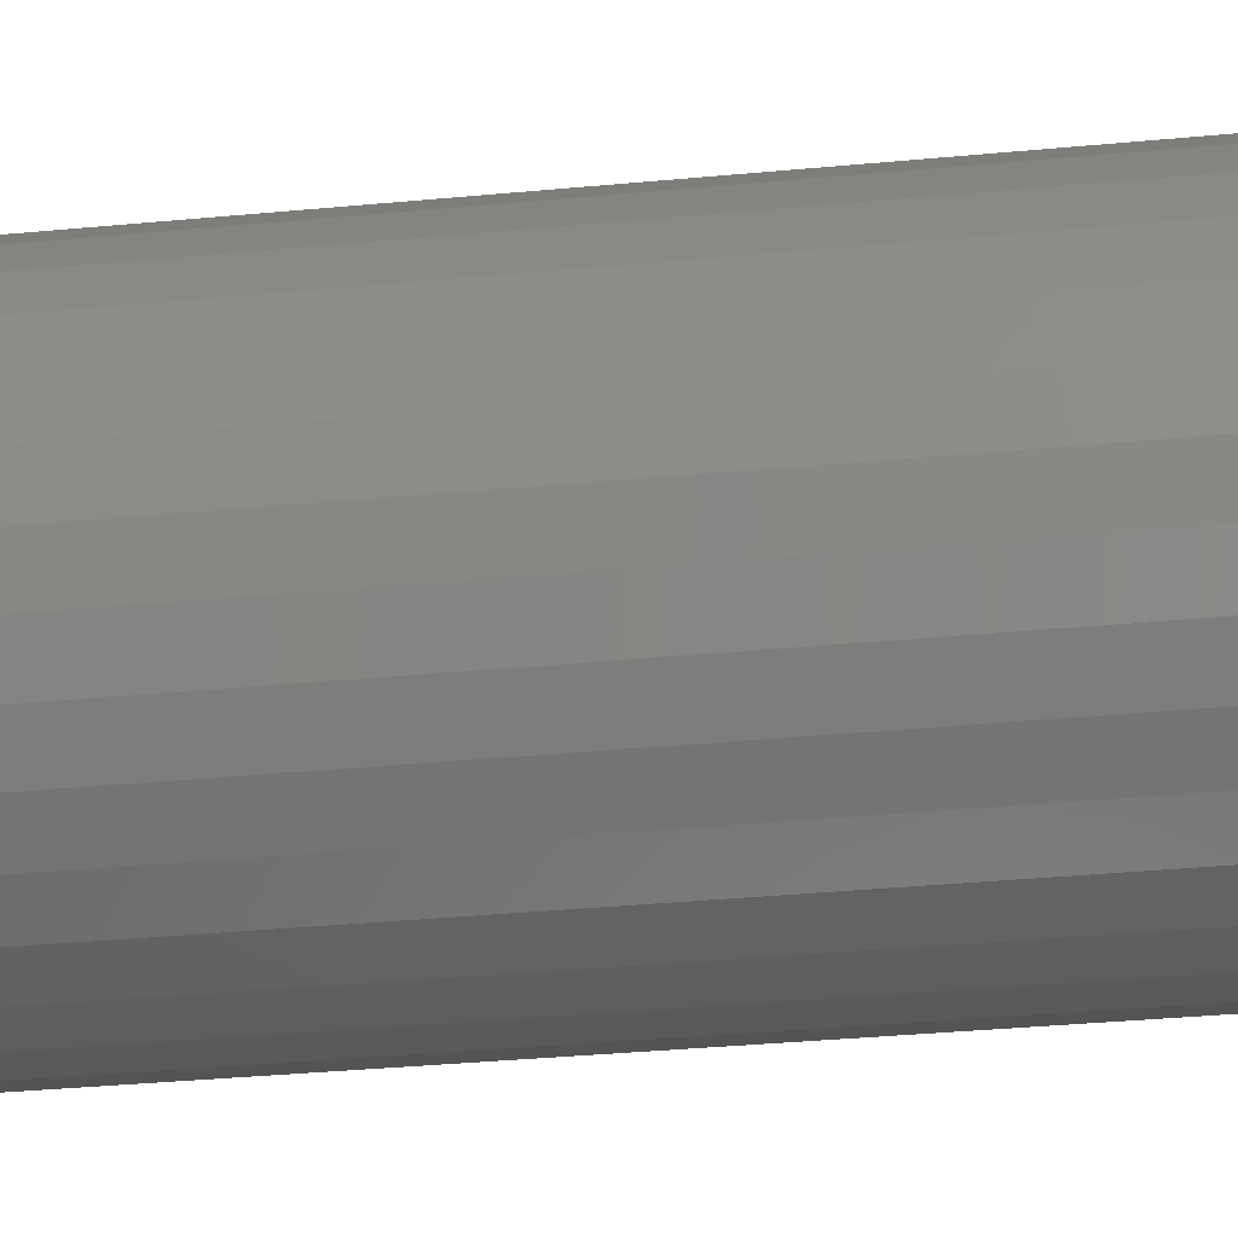
<metadata>
{"format":"stl","ext":"stl","renderer":"f3d","projection":"perspective","resolution":1024,"background":"white","views":[{"elev":-28.4,"azim":98.7,"up":"+Z"}]}
</metadata>
<code>
# stl→obj: 384 verts, 764 faces
v -0.1039 -0.03125 3.738e-17
v -0.1039 -0.75 3.738e-17
v -0.1019 -0.03125 0.02054
v -0.1019 -0.75 0.02054
v -0.09593 -0.03125 0.04028
v -0.09593 -0.75 0.04028
v -0.08621 -0.03125 0.05848
v -0.08621 -0.75 0.05848
v -0.07312 -0.03125 0.07443
v -0.07312 -0.75 0.07443
v -0.05717 -0.03125 0.08752
v -0.05717 -0.75 0.08752
v -0.03897 -0.03125 0.09725
v -0.03897 -0.75 0.09725
v -0.01922 -0.03125 0.1032
v -0.01922 -0.75 0.1032
v 0.001316 -0.03125 0.1053
v 0.001316 -0.75 0.1053
v 0.02185 -0.03125 0.1032
v 0.02185 -0.75 0.1032
v 0.0416 -0.03125 0.09725
v 0.0416 -0.75 0.09725
v 0.0598 -0.03125 0.08752
v 0.0598 -0.75 0.08752
v 0.07575 -0.03125 0.07443
v 0.07575 -0.75 0.07443
v 0.08884 -0.03125 0.05848
v 0.08884 -0.75 0.05848
v 0.09857 -0.03125 0.04028
v 0.09857 -0.75 0.04028
v 0.1046 -0.03125 0.02054
v 0.1046 -0.75 0.02054
v 0.1066 -0.03125 -2.527e-16
v 0.1066 -0.75 -3.996e-17
v 0.1046 -0.03125 -0.02054
v 0.1046 -0.75 -0.02054
v 0.09857 -0.03125 -0.04028
v 0.09857 -0.75 -0.04028
v 0.08884 -0.03125 -0.05848
v 0.08884 -0.75 -0.05848
v 0.07575 -0.03125 -0.07443
v 0.07575 -0.75 -0.07443
v 0.0598 -0.03125 -0.08752
v 0.0598 -0.75 -0.08752
v 0.0416 -0.03125 -0.09725
v 0.0416 -0.75 -0.09725
v 0.02185 -0.03125 -0.1032
v 0.02185 -0.75 -0.1032
v 0.001316 -0.03125 -0.1053
v 0.001316 -0.75 -0.1053
v -0.01922 -0.03125 -0.1032
v -0.01922 -0.75 -0.1032
v -0.03897 -0.03125 -0.09725
v -0.03897 -0.75 -0.09725
v -0.05717 -0.03125 -0.08752
v -0.05717 -0.75 -0.08752
v -0.07312 -0.03125 -0.07443
v -0.07312 -0.75 -0.07443
v -0.08621 -0.03125 -0.05848
v -0.08621 -0.75 -0.05848
v -0.09593 -0.03125 -0.04028
v -0.09593 -0.75 -0.04028
v -0.1019 -0.03125 -0.02054
v -0.1019 -0.75 -0.02054
v 0.001316 7.012e-18 0.07401
v 0.01576 7.813e-18 0.07259
v -0.01312 6.21e-18 0.07259
v -0.02701 5.44e-18 0.06838
v 0.02964 8.584e-18 0.06838
v -0.0398 4.729e-18 0.06154
v 0.04244 9.295e-18 0.06154
v -0.05102 4.107e-18 0.05234
v 0.05365 9.917e-18 0.05234
v 0.04244 9.295e-18 -0.06154
v -0.0398 4.729e-18 -0.06154
v 0.05365 9.917e-18 -0.05234
v -0.02701 5.44e-18 -0.06838
v 0.02964 8.584e-18 -0.06838
v -0.01312 6.21e-18 -0.07259
v 0.01576 7.813e-18 -0.07259
v 0.001316 7.012e-18 -0.07401
v -0.05102 4.107e-18 -0.05234
v -0.06022 3.596e-18 -0.04112
v 0.06286 1.043e-17 -0.04112
v -0.06706 3.216e-18 -0.02832
v 0.0697 1.081e-17 -0.02832
v -0.07128 2.982e-18 -0.01444
v 0.07391 1.104e-17 -0.01444
v -0.0727 2.903e-18 -1.327e-16
v 0.07533 1.112e-17 -3.746e-17
v -0.07128 2.982e-18 0.01444
v 0.07391 1.104e-17 0.01444
v -0.06706 3.216e-18 0.02832
v 0.0697 1.081e-17 0.02832
v -0.06022 3.596e-18 0.04112
v 0.06286 1.043e-17 0.04112
v -0.1033 -0.02515 -1.873e-16
v -0.1013 -0.02515 0.02042
v -0.1016 -0.01929 -1.802e-16
v -0.09959 -0.01929 0.02007
v -0.09868 -0.01389 -1.802e-16
v -0.09676 -0.01389 0.01951
v -0.09479 -0.009153 -1.732e-16
v -0.09295 -0.009153 0.01875
v -0.09006 -0.005267 -1.662e-16
v -0.0883 -0.005267 0.01783
v -0.08466 -0.002379 -1.592e-16
v -0.083 -0.002379 0.01677
v -0.07879 -0.0006005 -1.522e-16
v -0.07725 -0.0006005 0.01563
v 0.104 -0.02515 0.02042
v 0.106 -0.02515 -8.318e-17
v 0.1022 -0.01929 0.02007
v 0.1042 -0.01929 -8.31e-17
v 0.09939 -0.01389 0.01951
v 0.1013 -0.01389 -8.303e-17
v 0.09558 -0.009153 0.01875
v 0.09743 -0.009153 -8.297e-17
v 0.09093 -0.005267 0.01783
v 0.09269 -0.005267 -8.292e-17
v 0.08564 -0.002379 0.01677
v 0.08729 -0.002379 -7.594e-17
v 0.07989 -0.0006005 0.01563
v 0.08143 -0.0006005 -6.897e-17
v 0.09801 -0.02515 0.04005
v 0.09637 -0.01929 0.03937
v 0.0937 -0.01389 0.03827
v 0.09011 -0.009153 0.03678
v 0.08574 -0.005267 0.03497
v 0.08074 -0.002379 0.0329
v 0.07533 -0.0006005 0.03066
v 0.08834 -0.02515 0.05815
v 0.08686 -0.01929 0.05716
v 0.08446 -0.01389 0.05556
v 0.08123 -0.009153 0.0534
v 0.07729 -0.005267 0.05077
v 0.0728 -0.002379 0.04776
v 0.06792 -0.0006005 0.04451
v 0.07532 -0.02515 0.07401
v 0.07407 -0.01929 0.07275
v 0.07202 -0.01389 0.07071
v 0.06928 -0.009153 0.06796
v 0.06593 -0.005267 0.06461
v 0.06211 -0.002379 0.06079
v 0.05796 -0.0006005 0.05665
v 0.05946 -0.02515 0.08702
v 0.05848 -0.01929 0.08555
v 0.05687 -0.01389 0.08314
v 0.05471 -0.009153 0.07991
v 0.05208 -0.005267 0.07598
v 0.04908 -0.002379 0.07148
v 0.04582 -0.0006005 0.06661
v 0.04137 -0.02515 0.0967
v 0.04069 -0.01929 0.09505
v 0.03958 -0.01389 0.09238
v 0.0381 -0.009153 0.08879
v 0.03628 -0.005267 0.08442
v 0.03422 -0.002379 0.07943
v 0.03197 -0.0006005 0.07401
v 0.02173 -0.02515 0.1027
v 0.02139 -0.01929 0.1009
v 0.02082 -0.01389 0.09808
v 0.02007 -0.009153 0.09426
v 0.01914 -0.005267 0.08962
v 0.01809 -0.002379 0.08432
v 0.01694 -0.0006005 0.07857
v 0.001316 -0.02515 0.1047
v 0.001316 -0.01929 0.1029
v 0.001316 -0.01389 0.1
v 0.001316 -0.009153 0.09611
v 0.001316 -0.005267 0.09137
v 0.001316 -0.002379 0.08597
v 0.001316 -0.0006005 0.08011
v -0.0191 -0.02515 0.1027
v -0.01876 -0.01929 0.1009
v -0.01819 -0.01389 0.09808
v -0.01743 -0.009153 0.09426
v -0.01651 -0.005267 0.08962
v -0.01546 -0.002379 0.08432
v -0.01431 -0.0006005 0.07857
v -0.03874 -0.02515 0.0967
v -0.03806 -0.01929 0.09505
v -0.03695 -0.01389 0.09238
v -0.03546 -0.009153 0.08879
v -0.03365 -0.005267 0.08442
v -0.03158 -0.002379 0.07943
v -0.02934 -0.0006005 0.07401
v -0.05683 -0.02515 0.08702
v -0.05584 -0.01929 0.08555
v -0.05424 -0.01389 0.08314
v -0.05208 -0.009153 0.07991
v -0.04945 -0.005267 0.07598
v -0.04645 -0.002379 0.07148
v -0.04319 -0.0006005 0.06661
v -0.07269 -0.02515 0.07401
v -0.07143 -0.01929 0.07275
v -0.06939 -0.01389 0.07071
v -0.06664 -0.009153 0.06796
v -0.0633 -0.005267 0.06461
v -0.05948 -0.002379 0.06079
v -0.05533 -0.0006005 0.05665
v -0.08571 -0.02515 0.05815
v -0.08423 -0.01929 0.05716
v -0.08183 -0.01389 0.05556
v -0.0786 -0.009153 0.0534
v -0.07466 -0.005267 0.05077
v -0.07017 -0.002379 0.04776
v -0.06529 -0.0006005 0.04451
v -0.09538 -0.02515 0.04005
v -0.09374 -0.01929 0.03937
v -0.09107 -0.01389 0.03827
v -0.08748 -0.009153 0.03678
v -0.0831 -0.005267 0.03497
v -0.07811 -0.002379 0.0329
v -0.0727 -0.0006005 0.03066
v 0.104 -0.02515 -0.02042
v 0.1022 -0.01929 -0.02007
v 0.09939 -0.01389 -0.01951
v 0.09558 -0.009153 -0.01875
v 0.09093 -0.005267 -0.01783
v 0.08564 -0.002379 -0.01677
v 0.07989 -0.0006005 -0.01563
v -0.1013 -0.02515 -0.02042
v -0.09959 -0.01929 -0.02007
v -0.09676 -0.01389 -0.01951
v -0.09295 -0.009153 -0.01875
v -0.0883 -0.005267 -0.01783
v -0.083 -0.002379 -0.01677
v -0.07725 -0.0006005 -0.01563
v -0.09538 -0.02515 -0.04005
v -0.09374 -0.01929 -0.03937
v -0.09107 -0.01389 -0.03827
v -0.08748 -0.009153 -0.03678
v -0.0831 -0.005267 -0.03497
v -0.07811 -0.002379 -0.0329
v -0.0727 -0.0006005 -0.03066
v -0.08571 -0.02515 -0.05815
v -0.08423 -0.01929 -0.05716
v -0.08183 -0.01389 -0.05556
v -0.0786 -0.009153 -0.0534
v -0.07466 -0.005267 -0.05077
v -0.07017 -0.002379 -0.04776
v -0.06529 -0.0006005 -0.04451
v -0.07269 -0.02515 -0.07401
v -0.07143 -0.01929 -0.07275
v -0.06939 -0.01389 -0.07071
v -0.06664 -0.009153 -0.06796
v -0.0633 -0.005267 -0.06461
v -0.05948 -0.002379 -0.06079
v -0.05533 -0.0006005 -0.05665
v -0.05683 -0.02515 -0.08702
v -0.05584 -0.01929 -0.08555
v -0.05424 -0.01389 -0.08314
v -0.05208 -0.009153 -0.07991
v -0.04945 -0.005267 -0.07598
v -0.04645 -0.002379 -0.07148
v -0.04319 -0.0006005 -0.06661
v -0.03874 -0.02515 -0.0967
v -0.03806 -0.01929 -0.09505
v -0.03695 -0.01389 -0.09238
v -0.03546 -0.009153 -0.08879
v -0.03365 -0.005267 -0.08442
v -0.03158 -0.002379 -0.07943
v -0.02934 -0.0006005 -0.07401
v -0.0191 -0.02515 -0.1027
v -0.01876 -0.01929 -0.1009
v -0.01819 -0.01389 -0.09808
v -0.01743 -0.009153 -0.09426
v -0.01651 -0.005267 -0.08962
v -0.01546 -0.002379 -0.08432
v -0.01431 -0.0006005 -0.07857
v 0.001316 -0.02515 -0.1047
v 0.001316 -0.01929 -0.1029
v 0.001316 -0.01389 -0.1
v 0.001316 -0.009153 -0.09611
v 0.001316 -0.005267 -0.09137
v 0.001316 -0.002379 -0.08597
v 0.001316 -0.0006005 -0.08011
v 0.02173 -0.02515 -0.1027
v 0.02139 -0.01929 -0.1009
v 0.02082 -0.01389 -0.09808
v 0.02007 -0.009153 -0.09426
v 0.01914 -0.005267 -0.08962
v 0.01809 -0.002379 -0.08432
v 0.01694 -0.0006005 -0.07857
v 0.04137 -0.02515 -0.0967
v 0.04069 -0.01929 -0.09505
v 0.03958 -0.01389 -0.09238
v 0.0381 -0.009153 -0.08879
v 0.03628 -0.005267 -0.08442
v 0.03422 -0.002379 -0.07943
v 0.03197 -0.0006005 -0.07401
v 0.05946 -0.02515 -0.08702
v 0.05848 -0.01929 -0.08555
v 0.05687 -0.01389 -0.08314
v 0.05471 -0.009153 -0.07991
v 0.05208 -0.005267 -0.07598
v 0.04908 -0.002379 -0.07148
v 0.04582 -0.0006005 -0.06661
v 0.07532 -0.02515 -0.07401
v 0.07407 -0.01929 -0.07275
v 0.07202 -0.01389 -0.07071
v 0.06928 -0.009153 -0.06796
v 0.06593 -0.005267 -0.06461
v 0.06211 -0.002379 -0.06079
v 0.05796 -0.0006005 -0.05665
v 0.08834 -0.02515 -0.05815
v 0.08686 -0.01929 -0.05716
v 0.08446 -0.01389 -0.05556
v 0.08123 -0.009153 -0.0534
v 0.07729 -0.005267 -0.05077
v 0.0728 -0.002379 -0.04776
v 0.06792 -0.0006005 -0.04451
v 0.09801 -0.02515 -0.04005
v 0.09637 -0.01929 -0.03937
v 0.0937 -0.01389 -0.03827
v 0.09011 -0.009153 -0.03678
v 0.08574 -0.005267 -0.03497
v 0.08074 -0.002379 -0.0329
v 0.07533 -0.0006005 -0.03066
v -0.04723 -0.75 -0.03244
v -0.05263 -0.75 -0.02234
v -0.03997 -0.75 -0.04129
v 0.0426 -0.75 0.04129
v 0.04986 -0.75 0.03244
v 0.05526 -0.75 0.02234
v 0.05526 -0.75 -0.02234
v 0.04986 -0.75 -0.03244
v 0.0426 -0.75 -0.04129
v 0.001316 -0.75 0.05839
v 0.01271 -0.75 0.05727
v -0.03997 -0.75 0.04129
v -0.03112 -0.75 0.04855
v -0.02103 -0.75 0.05394
v -0.01008 -0.75 0.05727
v -0.05263 -0.75 0.02234
v -0.04723 -0.75 0.03244
v 0.001316 -0.75 -0.05839
v -0.01008 -0.75 -0.05727
v -0.02103 -0.75 -0.05394
v -0.03112 -0.75 -0.04855
v 0.02366 -0.75 0.05394
v 0.03375 -0.75 0.04855
v 0.03375 -0.75 -0.04855
v 0.02366 -0.75 -0.05394
v 0.01271 -0.75 -0.05727
v -0.05595 -0.75 -0.01139
v -0.05707 -0.75 1.729e-17
v -0.05595 -0.75 0.01139
v 0.05858 -0.75 0.01139
v 0.0597 -0.75 -7.747e-17
v 0.05858 -0.75 -0.01139
v 0.001316 -0.04688 -0.05839
v 0.01271 -0.04688 -0.05727
v 0.02366 -0.04688 -0.05394
v 0.03375 -0.04688 -0.04855
v 0.0426 -0.04688 -0.04129
v 0.04986 -0.04688 -0.03244
v 0.05526 -0.04688 -0.02234
v 0.05858 -0.04688 -0.01139
v 0.0597 -0.04688 -3.991e-17
v -0.01008 -0.04688 -0.05727
v -0.02103 -0.04688 -0.05394
v -0.03112 -0.04688 -0.04855
v -0.03997 -0.04688 -0.04129
v -0.04723 -0.04688 -0.03244
v -0.05263 -0.04688 -0.02234
v -0.05595 -0.04688 -0.01139
v -0.05707 -0.04688 1.729e-17
v 0.001316 -0.04688 0.05839
v -0.01008 -0.04688 0.05727
v -0.02103 -0.04688 0.05394
v -0.03112 -0.04688 0.04855
v -0.03997 -0.04688 0.04129
v -0.04723 -0.04688 0.03244
v -0.05263 -0.04688 0.02234
v -0.05595 -0.04688 0.01139
v 0.01271 -0.04688 0.05727
v 0.02366 -0.04688 0.05394
v 0.03375 -0.04688 0.04855
v 0.0426 -0.04688 0.04129
v 0.04986 -0.04688 0.03244
v 0.05526 -0.04688 0.02234
v 0.05858 -0.04688 0.01139
f 1 2 3
f 3 2 4
f 3 4 5
f 5 4 6
f 5 6 7
f 7 6 8
f 7 8 9
f 9 8 10
f 9 10 11
f 11 10 12
f 11 12 13
f 13 12 14
f 13 14 15
f 15 14 16
f 15 16 17
f 17 16 18
f 17 18 19
f 19 18 20
f 19 20 21
f 21 20 22
f 21 22 23
f 23 22 24
f 23 24 25
f 25 24 26
f 25 26 27
f 27 26 28
f 27 28 29
f 29 28 30
f 29 30 31
f 31 30 32
f 31 32 33
f 33 32 34
f 33 34 35
f 35 34 36
f 35 36 37
f 37 36 38
f 37 38 39
f 39 38 40
f 39 40 41
f 41 40 42
f 41 42 43
f 43 42 44
f 43 44 45
f 45 44 46
f 45 46 47
f 47 46 48
f 47 48 49
f 49 48 50
f 49 50 51
f 51 50 52
f 51 52 53
f 53 52 54
f 53 54 55
f 55 54 56
f 55 56 57
f 57 56 58
f 57 58 59
f 59 58 60
f 59 60 61
f 61 60 62
f 61 62 63
f 63 62 64
f 63 64 1
f 1 64 2
f 65 66 67
f 68 67 66
f 69 68 66
f 70 68 69
f 71 70 69
f 72 70 71
f 73 72 71
f 74 75 76
f 77 75 74
f 78 77 74
f 79 77 78
f 80 79 78
f 81 79 80
f 75 82 76
f 76 82 83
f 76 83 84
f 84 83 85
f 84 85 86
f 86 85 87
f 86 87 88
f 88 87 89
f 88 89 90
f 90 89 91
f 90 91 92
f 92 91 93
f 92 93 94
f 94 93 95
f 94 95 96
f 96 95 72
f 96 72 73
f 1 3 97
f 97 3 98
f 97 98 99
f 99 98 100
f 99 100 101
f 101 100 102
f 101 102 103
f 103 102 104
f 103 104 105
f 105 104 106
f 105 106 107
f 107 106 108
f 107 108 109
f 109 108 110
f 109 110 89
f 89 110 91
f 31 33 111
f 111 33 112
f 111 112 113
f 113 112 114
f 113 114 115
f 115 114 116
f 115 116 117
f 117 116 118
f 117 118 119
f 119 118 120
f 119 120 121
f 121 120 122
f 121 122 123
f 123 122 124
f 123 124 92
f 92 124 90
f 29 31 125
f 125 31 111
f 125 111 126
f 126 111 113
f 126 113 127
f 127 113 115
f 127 115 128
f 128 115 117
f 128 117 129
f 129 117 119
f 129 119 130
f 130 119 121
f 130 121 131
f 131 121 123
f 131 123 94
f 94 123 92
f 27 29 132
f 132 29 125
f 132 125 133
f 133 125 126
f 133 126 134
f 134 126 127
f 134 127 135
f 135 127 128
f 135 128 136
f 136 128 129
f 136 129 137
f 137 129 130
f 137 130 138
f 138 130 131
f 138 131 96
f 96 131 94
f 25 27 139
f 139 27 132
f 139 132 140
f 140 132 133
f 140 133 141
f 141 133 134
f 141 134 142
f 142 134 135
f 142 135 143
f 143 135 136
f 143 136 144
f 144 136 137
f 144 137 145
f 145 137 138
f 145 138 73
f 73 138 96
f 23 25 146
f 146 25 139
f 146 139 147
f 147 139 140
f 147 140 148
f 148 140 141
f 148 141 149
f 149 141 142
f 149 142 150
f 150 142 143
f 150 143 151
f 151 143 144
f 151 144 152
f 152 144 145
f 152 145 71
f 71 145 73
f 21 23 153
f 153 23 146
f 153 146 154
f 154 146 147
f 154 147 155
f 155 147 148
f 155 148 156
f 156 148 149
f 156 149 157
f 157 149 150
f 157 150 158
f 158 150 151
f 158 151 159
f 159 151 152
f 159 152 69
f 69 152 71
f 19 21 160
f 160 21 153
f 160 153 161
f 161 153 154
f 161 154 162
f 162 154 155
f 162 155 163
f 163 155 156
f 163 156 164
f 164 156 157
f 164 157 165
f 165 157 158
f 165 158 166
f 166 158 159
f 166 159 66
f 66 159 69
f 17 19 167
f 167 19 160
f 167 160 168
f 168 160 161
f 168 161 169
f 169 161 162
f 169 162 170
f 170 162 163
f 170 163 171
f 171 163 164
f 171 164 172
f 172 164 165
f 172 165 173
f 173 165 166
f 173 166 65
f 65 166 66
f 15 17 174
f 174 17 167
f 174 167 175
f 175 167 168
f 175 168 176
f 176 168 169
f 176 169 177
f 177 169 170
f 177 170 178
f 178 170 171
f 178 171 179
f 179 171 172
f 179 172 180
f 180 172 173
f 180 173 67
f 67 173 65
f 13 15 181
f 181 15 174
f 181 174 182
f 182 174 175
f 182 175 183
f 183 175 176
f 183 176 184
f 184 176 177
f 184 177 185
f 185 177 178
f 185 178 186
f 186 178 179
f 186 179 187
f 187 179 180
f 187 180 68
f 68 180 67
f 11 13 188
f 188 13 181
f 188 181 189
f 189 181 182
f 189 182 190
f 190 182 183
f 190 183 191
f 191 183 184
f 191 184 192
f 192 184 185
f 192 185 193
f 193 185 186
f 193 186 194
f 194 186 187
f 194 187 70
f 70 187 68
f 9 11 195
f 195 11 188
f 195 188 196
f 196 188 189
f 196 189 197
f 197 189 190
f 197 190 198
f 198 190 191
f 198 191 199
f 199 191 192
f 199 192 200
f 200 192 193
f 200 193 201
f 201 193 194
f 201 194 72
f 72 194 70
f 7 9 202
f 202 9 195
f 202 195 203
f 203 195 196
f 203 196 204
f 204 196 197
f 204 197 205
f 205 197 198
f 205 198 206
f 206 198 199
f 206 199 207
f 207 199 200
f 207 200 208
f 208 200 201
f 208 201 95
f 95 201 72
f 5 7 209
f 209 7 202
f 209 202 210
f 210 202 203
f 210 203 211
f 211 203 204
f 211 204 212
f 212 204 205
f 212 205 213
f 213 205 206
f 213 206 214
f 214 206 207
f 214 207 215
f 215 207 208
f 215 208 93
f 93 208 95
f 3 5 98
f 98 5 209
f 98 209 100
f 100 209 210
f 100 210 102
f 102 210 211
f 102 211 104
f 104 211 212
f 104 212 106
f 106 212 213
f 106 213 108
f 108 213 214
f 108 214 110
f 110 214 215
f 110 215 91
f 91 215 93
f 33 35 112
f 112 35 216
f 112 216 114
f 114 216 217
f 114 217 116
f 116 217 218
f 116 218 118
f 118 218 219
f 118 219 120
f 120 219 220
f 120 220 122
f 122 220 221
f 122 221 124
f 124 221 222
f 124 222 90
f 90 222 88
f 63 1 223
f 223 1 97
f 223 97 224
f 224 97 99
f 224 99 225
f 225 99 101
f 225 101 226
f 226 101 103
f 226 103 227
f 227 103 105
f 227 105 228
f 228 105 107
f 228 107 229
f 229 107 109
f 229 109 87
f 87 109 89
f 61 63 230
f 230 63 223
f 230 223 231
f 231 223 224
f 231 224 232
f 232 224 225
f 232 225 233
f 233 225 226
f 233 226 234
f 234 226 227
f 234 227 235
f 235 227 228
f 235 228 236
f 236 228 229
f 236 229 85
f 85 229 87
f 59 61 237
f 237 61 230
f 237 230 238
f 238 230 231
f 238 231 239
f 239 231 232
f 239 232 240
f 240 232 233
f 240 233 241
f 241 233 234
f 241 234 242
f 242 234 235
f 242 235 243
f 243 235 236
f 243 236 83
f 83 236 85
f 57 59 244
f 244 59 237
f 244 237 245
f 245 237 238
f 245 238 246
f 246 238 239
f 246 239 247
f 247 239 240
f 247 240 248
f 248 240 241
f 248 241 249
f 249 241 242
f 249 242 250
f 250 242 243
f 250 243 82
f 82 243 83
f 55 57 251
f 251 57 244
f 251 244 252
f 252 244 245
f 252 245 253
f 253 245 246
f 253 246 254
f 254 246 247
f 254 247 255
f 255 247 248
f 255 248 256
f 256 248 249
f 256 249 257
f 257 249 250
f 257 250 75
f 75 250 82
f 53 55 258
f 258 55 251
f 258 251 259
f 259 251 252
f 259 252 260
f 260 252 253
f 260 253 261
f 261 253 254
f 261 254 262
f 262 254 255
f 262 255 263
f 263 255 256
f 263 256 264
f 264 256 257
f 264 257 77
f 77 257 75
f 51 53 265
f 265 53 258
f 265 258 266
f 266 258 259
f 266 259 267
f 267 259 260
f 267 260 268
f 268 260 261
f 268 261 269
f 269 261 262
f 269 262 270
f 270 262 263
f 270 263 271
f 271 263 264
f 271 264 79
f 79 264 77
f 49 51 272
f 272 51 265
f 272 265 273
f 273 265 266
f 273 266 274
f 274 266 267
f 274 267 275
f 275 267 268
f 275 268 276
f 276 268 269
f 276 269 277
f 277 269 270
f 277 270 278
f 278 270 271
f 278 271 81
f 81 271 79
f 47 49 279
f 279 49 272
f 279 272 280
f 280 272 273
f 280 273 281
f 281 273 274
f 281 274 282
f 282 274 275
f 282 275 283
f 283 275 276
f 283 276 284
f 284 276 277
f 284 277 285
f 285 277 278
f 285 278 80
f 80 278 81
f 45 47 286
f 286 47 279
f 286 279 287
f 287 279 280
f 287 280 288
f 288 280 281
f 288 281 289
f 289 281 282
f 289 282 290
f 290 282 283
f 290 283 291
f 291 283 284
f 291 284 292
f 292 284 285
f 292 285 78
f 78 285 80
f 43 45 293
f 293 45 286
f 293 286 294
f 294 286 287
f 294 287 295
f 295 287 288
f 295 288 296
f 296 288 289
f 296 289 297
f 297 289 290
f 297 290 298
f 298 290 291
f 298 291 299
f 299 291 292
f 299 292 74
f 74 292 78
f 41 43 300
f 300 43 293
f 300 293 301
f 301 293 294
f 301 294 302
f 302 294 295
f 302 295 303
f 303 295 296
f 303 296 304
f 304 296 297
f 304 297 305
f 305 297 298
f 305 298 306
f 306 298 299
f 306 299 76
f 76 299 74
f 39 41 307
f 307 41 300
f 307 300 308
f 308 300 301
f 308 301 309
f 309 301 302
f 309 302 310
f 310 302 303
f 310 303 311
f 311 303 304
f 311 304 312
f 312 304 305
f 312 305 313
f 313 305 306
f 313 306 84
f 84 306 76
f 37 39 314
f 314 39 307
f 314 307 315
f 315 307 308
f 315 308 316
f 316 308 309
f 316 309 317
f 317 309 310
f 317 310 318
f 318 310 311
f 318 311 319
f 319 311 312
f 319 312 320
f 320 312 313
f 320 313 86
f 86 313 84
f 35 37 216
f 216 37 314
f 216 314 217
f 217 314 315
f 217 315 218
f 218 315 316
f 218 316 219
f 219 316 317
f 219 317 220
f 220 317 318
f 220 318 221
f 221 318 319
f 221 319 222
f 222 319 320
f 222 320 88
f 88 320 86
f 321 322 62
f 321 62 323
f 30 324 325
f 30 325 326
f 38 36 327
f 38 327 328
f 328 329 38
f 330 331 28
f 330 28 26
f 330 26 24
f 330 24 22
f 330 22 20
f 330 20 18
f 330 18 16
f 330 16 14
f 330 14 12
f 330 12 10
f 330 10 8
f 8 6 332
f 8 332 333
f 8 333 334
f 8 334 335
f 8 335 330
f 6 4 336
f 6 336 337
f 6 337 332
f 60 58 338
f 60 338 339
f 60 339 340
f 60 340 341
f 60 341 323
f 60 323 62
f 338 58 56
f 338 56 54
f 338 54 52
f 338 52 50
f 338 50 48
f 338 48 46
f 338 46 44
f 338 44 42
f 338 42 40
f 28 331 342
f 28 342 343
f 28 343 324
f 28 324 30
f 40 38 329
f 40 329 344
f 40 344 345
f 40 345 346
f 40 346 338
f 62 322 64
f 64 322 347
f 64 347 2
f 2 347 348
f 2 348 4
f 4 348 349
f 4 349 336
f 30 326 32
f 32 326 350
f 32 350 34
f 34 350 351
f 34 351 36
f 36 351 352
f 36 352 327
f 353 346 354
f 354 346 345
f 354 345 355
f 355 345 344
f 355 344 356
f 356 344 329
f 356 329 357
f 357 329 328
f 357 328 358
f 358 328 327
f 358 327 359
f 359 327 352
f 359 352 360
f 360 352 351
f 360 351 361
f 346 353 338
f 338 353 362
f 338 362 339
f 339 362 363
f 339 363 340
f 340 363 364
f 340 364 341
f 341 364 365
f 341 365 323
f 323 365 366
f 323 366 321
f 321 366 367
f 321 367 322
f 322 367 368
f 322 368 347
f 347 368 369
f 347 369 348
f 370 335 371
f 371 335 334
f 371 334 372
f 372 334 333
f 372 333 373
f 373 333 332
f 373 332 374
f 374 332 337
f 374 337 375
f 375 337 336
f 375 336 376
f 376 336 349
f 376 349 377
f 377 349 348
f 377 348 369
f 335 370 330
f 330 370 378
f 330 378 331
f 331 378 379
f 331 379 342
f 342 379 380
f 342 380 343
f 343 380 381
f 343 381 324
f 324 381 382
f 324 382 325
f 325 382 383
f 325 383 326
f 326 383 384
f 326 384 350
f 350 384 361
f 350 361 351
f 371 378 370
f 378 371 372
f 378 372 379
f 379 372 373
f 379 373 380
f 380 373 374
f 380 374 381
f 381 374 375
f 381 375 382
f 382 375 376
f 382 376 383
f 359 366 358
f 358 366 365
f 358 365 357
f 357 365 364
f 357 364 356
f 356 364 363
f 356 363 355
f 355 363 362
f 355 362 354
f 354 362 353
f 383 376 384
f 384 376 377
f 384 377 361
f 361 377 369
f 361 369 360
f 360 369 368
f 360 368 359
f 359 368 367
f 359 367 366

</code>
